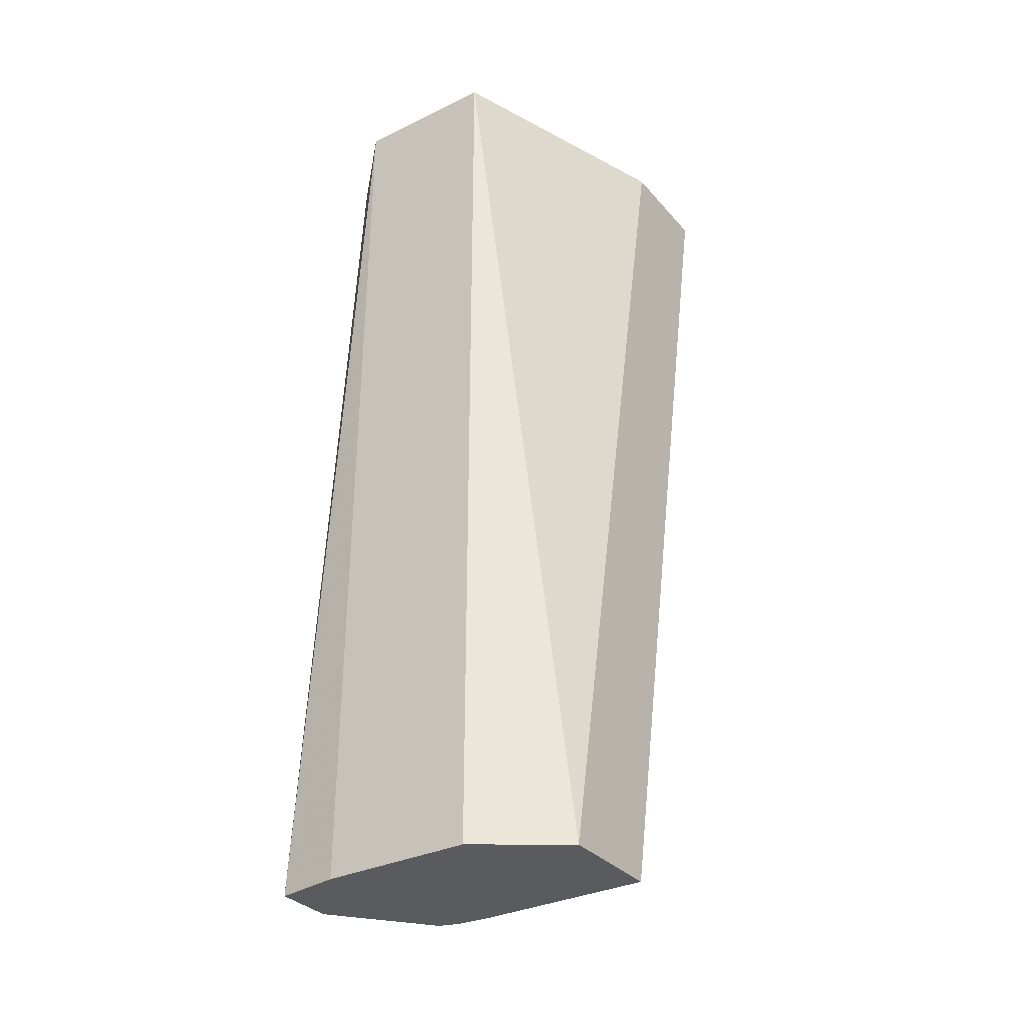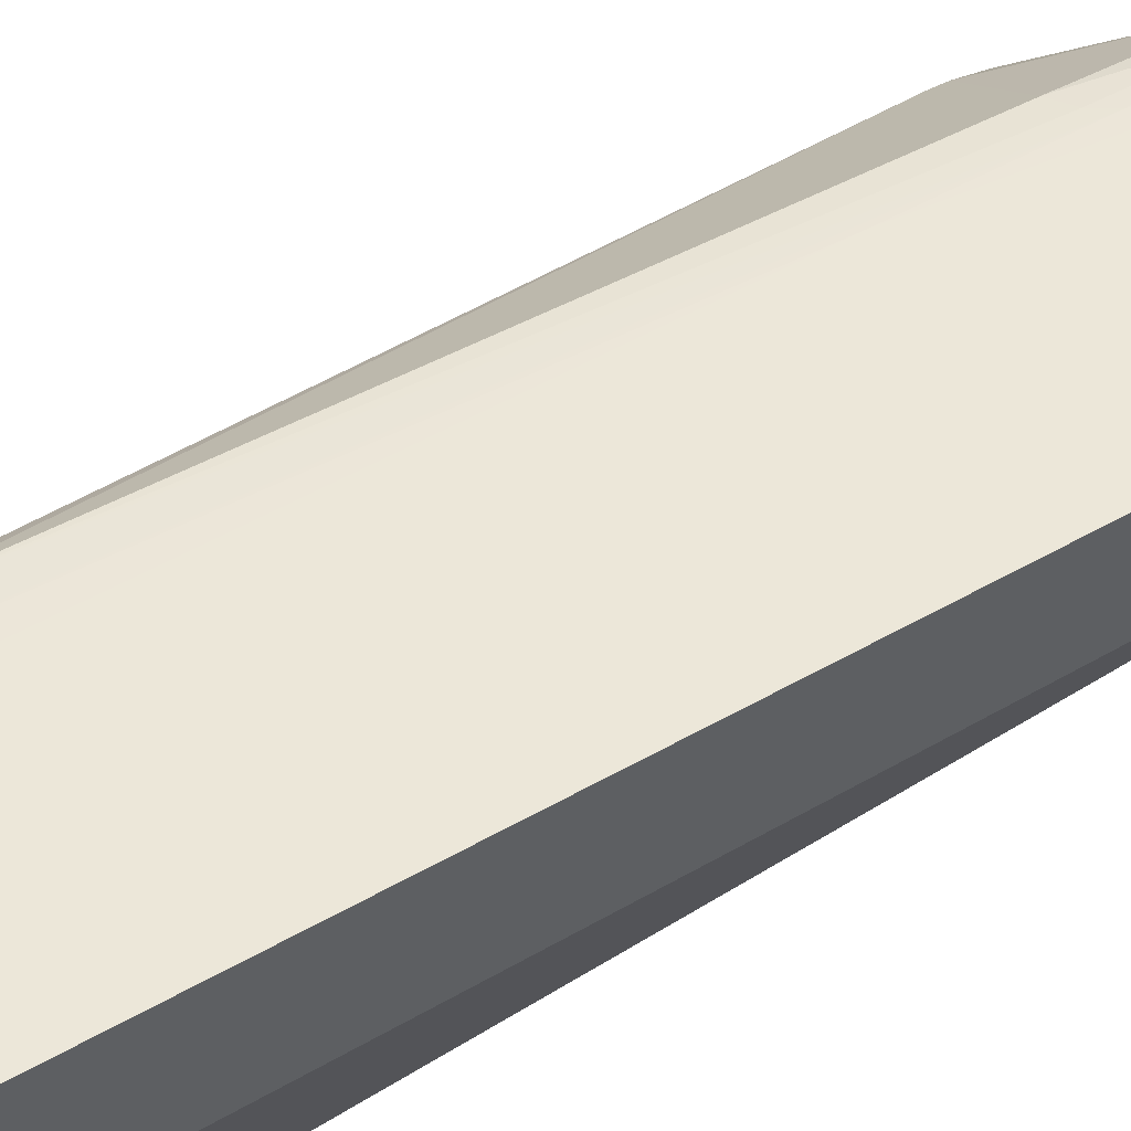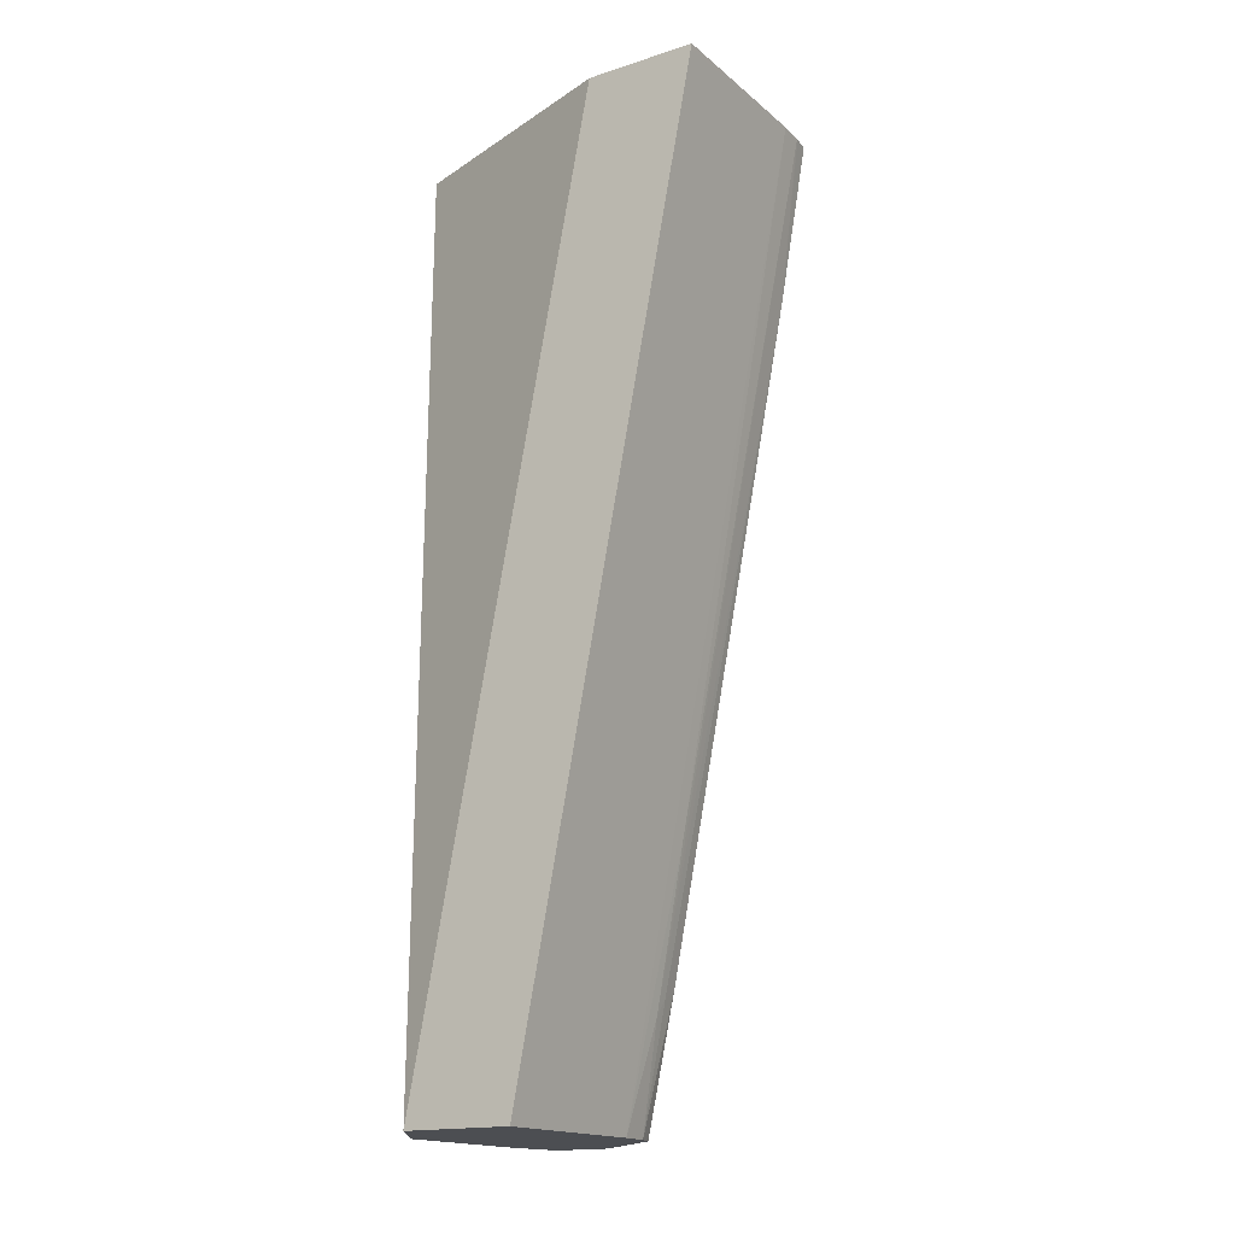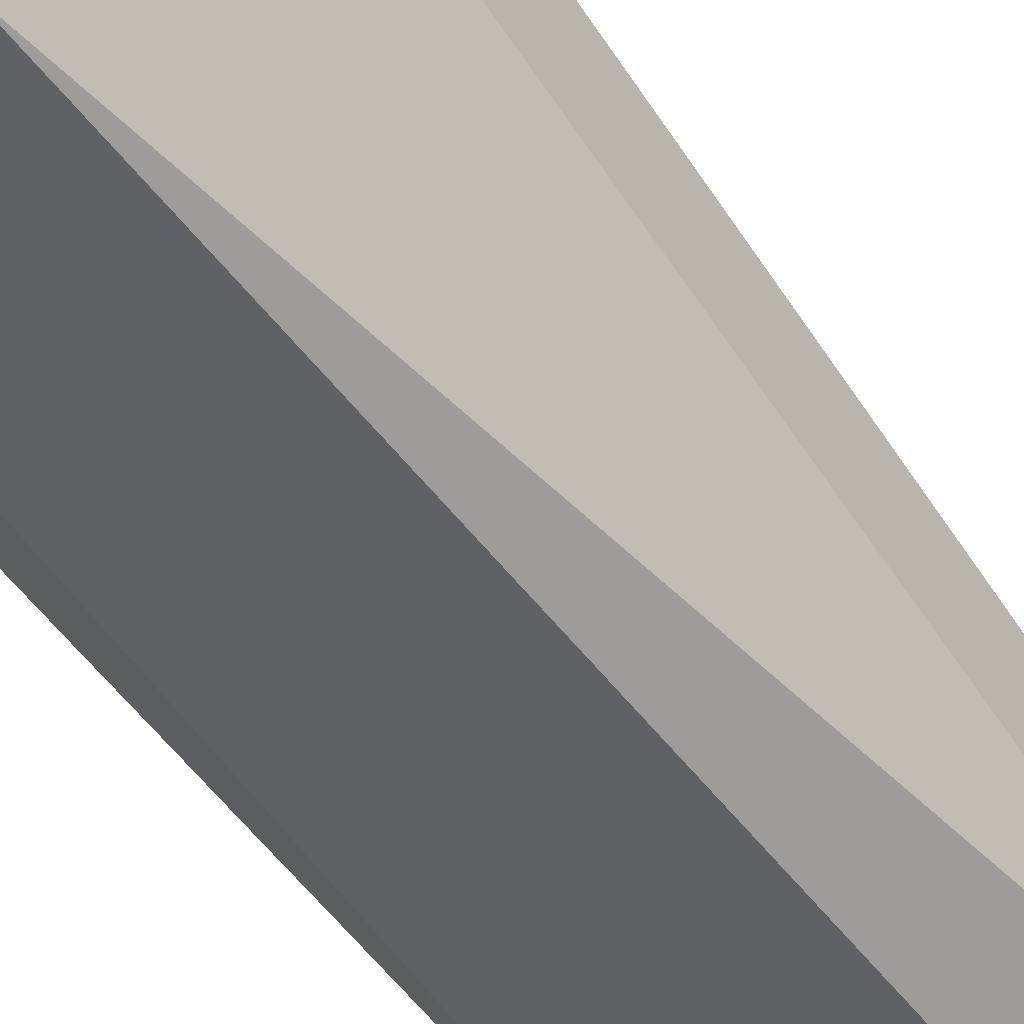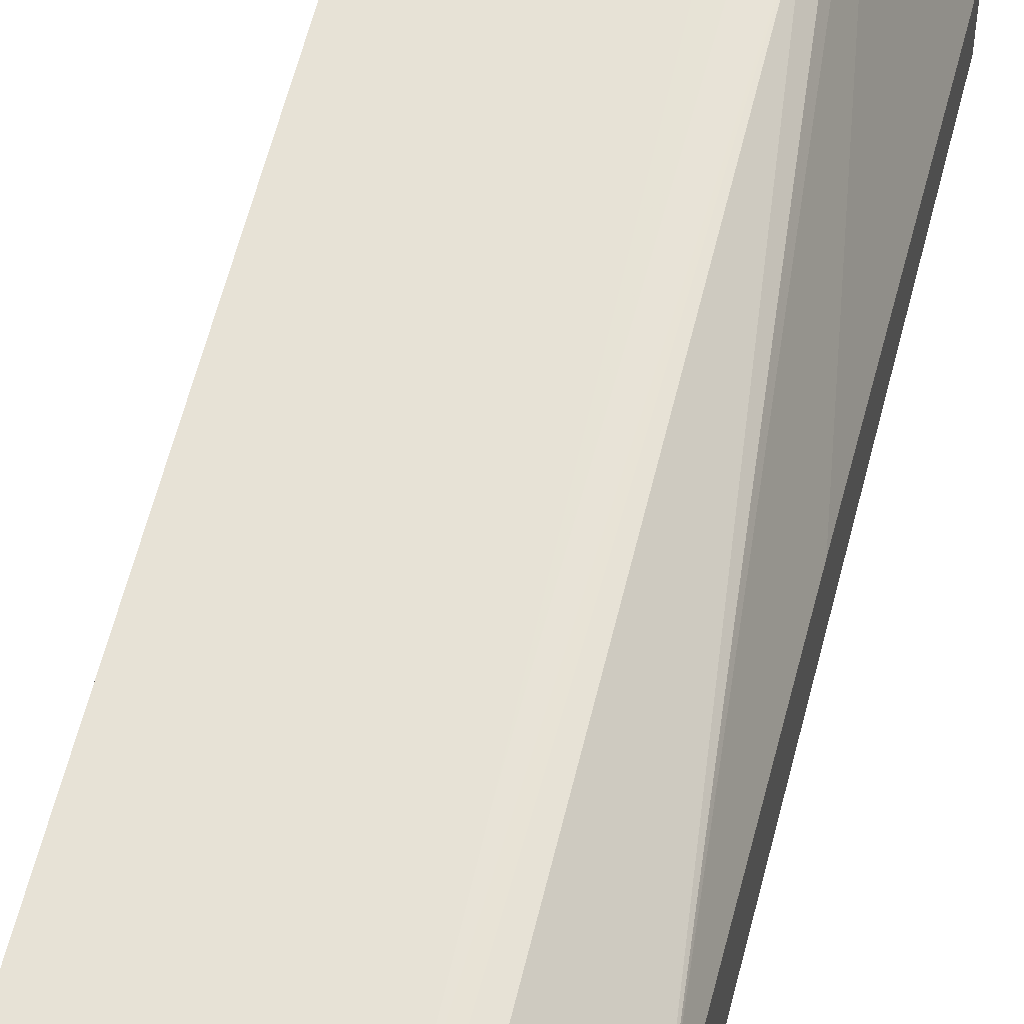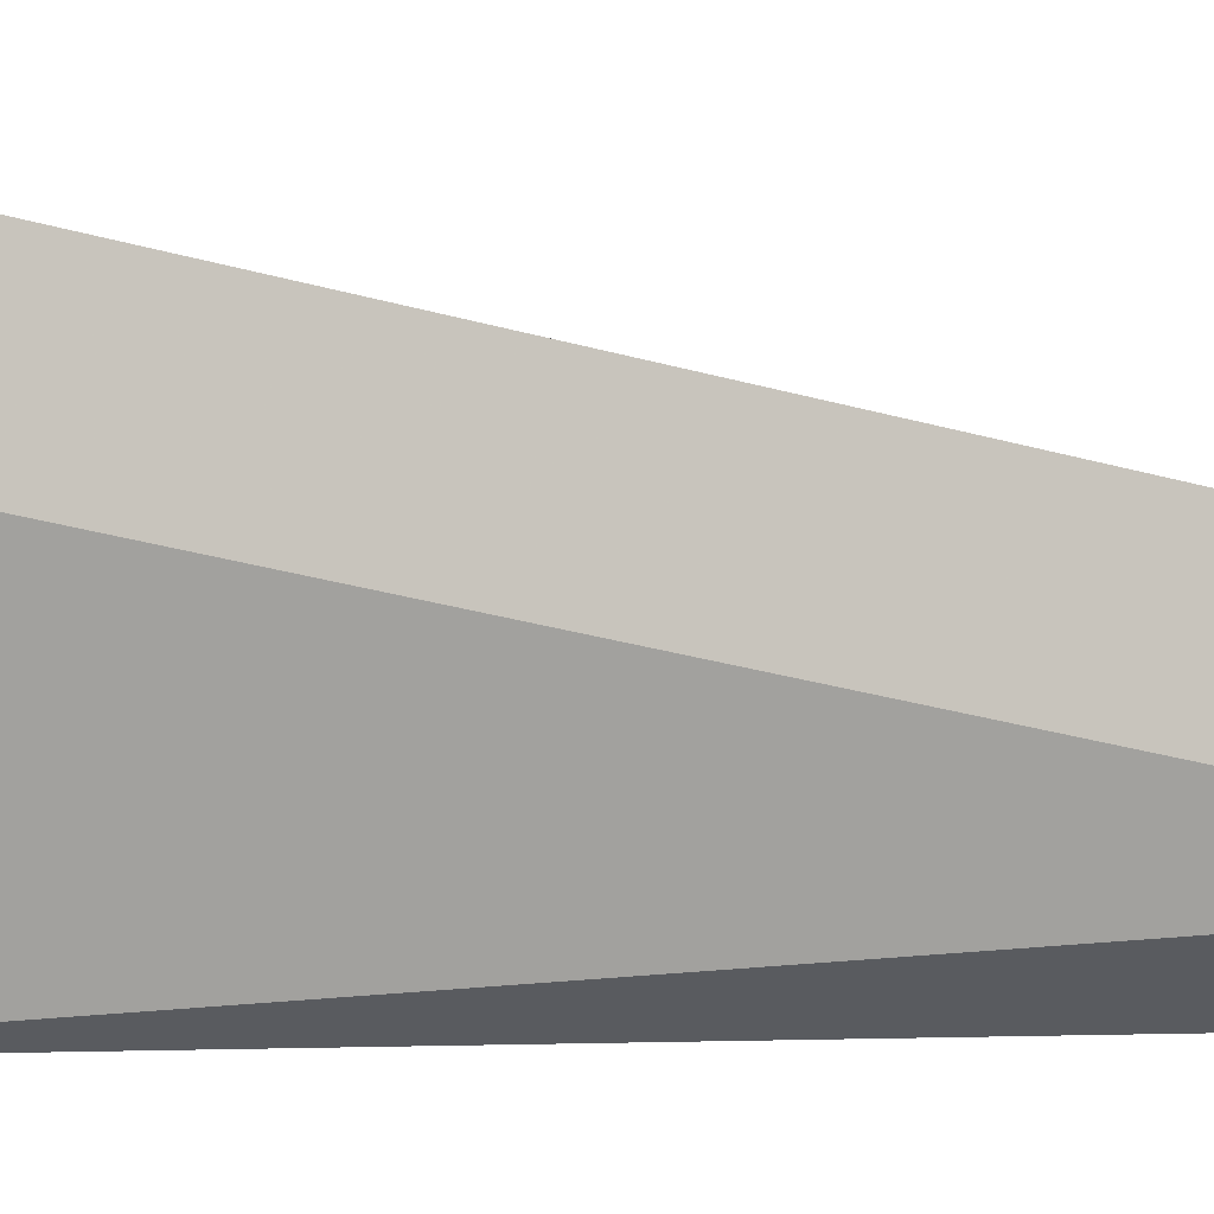
<metadata>
{"format":"obj","ext":"obj","renderer":"f3d","projection":"perspective","resolution":1024,"background":"white","views":[{"elev":-32.6,"azim":34.0,"up":"+Z"},{"elev":54.8,"azim":53.1,"up":"+Y"},{"elev":-17.0,"azim":122.6,"up":"+Z"},{"elev":-49.1,"azim":34.7,"up":"+Y"},{"elev":51.3,"azim":-165.6,"up":"+Y"},{"elev":-1.8,"azim":74.0,"up":"+Y"}]}
</metadata>
<code>
v -0.0756 0.08606 -0.132
v -0.08273 0.08718 -0.132
v -0.05872 0.08606 -0.132
v -0.07497 0.08606 -0.02765
v -0.08273 0.09372 -0.132
v -0.08273 0.09404 -0.02765
v -0.0492 0.0926 -0.132
v -0.05872 0.08606 -0.1313
v -0.05873 0.08606 -0.02765
v -0.07446 0.1038 -0.132
v -0.08273 0.09844 -0.1219
v -0.08273 0.1012 -0.02765
v -0.0492 0.1047 -0.132
v -0.0492 0.09297 -0.1301
v -0.0492 0.1129 -0.02765
v -0.07237 0.1044 -0.132
v -0.08273 0.09954 -0.1188
v -0.07427 0.1071 -0.1173
v -0.07456 0.1229 -0.02765
v -0.08273 0.1016 -0.02922
v -0.0688 0.1047 -0.132
v -0.0492 0.1223 -0.04171
v -0.0492 0.125 -0.02765
v -0.07226 0.1072 -0.1184
v -0.071 0.107 -0.1203
v -0.08273 0.09989 -0.117
v -0.07424 0.1106 -0.09928
v -0.07372 0.1246 -0.02765
v -0.08273 0.09998 -0.1148
v -0.08273 0.1015 -0.07557
v -0.07065 0.1105 -0.1023
v -0.0688 0.1206 -0.05062
v -0.0688 0.1249 -0.02824
v -0.0492 0.1249 -0.02824
v -0.0688 0.125 -0.02765
v -0.07419 0.1177 -0.06331
v -0.07416 0.1212 -0.04531
v -0.07237 0.1213 -0.04584
v -0.07159 0.1249 -0.02797
v -0.07175 0.1249 -0.02765
f 1 2 5
f 1 5 10
f 1 10 16
f 1 16 21
f 1 21 13
f 1 13 7
f 1 7 3
f 1 3 8
f 1 8 9
f 1 9 4
f 1 4 2
f 2 4 6
f 2 6 12
f 2 12 20
f 2 20 30
f 2 30 29
f 2 29 26
f 2 26 17
f 2 17 11
f 2 11 5
f 3 7 8
f 4 9 15
f 4 15 23
f 4 23 35
f 4 35 40
f 4 40 28
f 4 28 19
f 4 19 12
f 4 12 6
f 5 11 10
f 7 13 22
f 7 22 34
f 7 34 23
f 7 23 15
f 7 15 14
f 7 14 9
f 7 9 8
f 9 14 15
f 10 11 17
f 10 17 18
f 10 18 16
f 12 19 20
f 13 21 22
f 16 18 24
f 16 24 25
f 16 25 21
f 17 26 18
f 18 26 27
f 18 27 24
f 19 28 26
f 19 26 29
f 19 29 30
f 19 30 20
f 21 25 31
f 21 31 32
f 21 32 22
f 22 32 33
f 22 33 34
f 23 34 35
f 24 27 36
f 24 36 37
f 24 37 25
f 25 37 38
f 25 38 39
f 25 39 31
f 26 28 37
f 26 37 36
f 26 36 27
f 28 40 37
f 31 39 33
f 31 33 32
f 33 39 35
f 33 35 34
f 35 39 40
f 37 40 39
f 37 39 38

</code>
